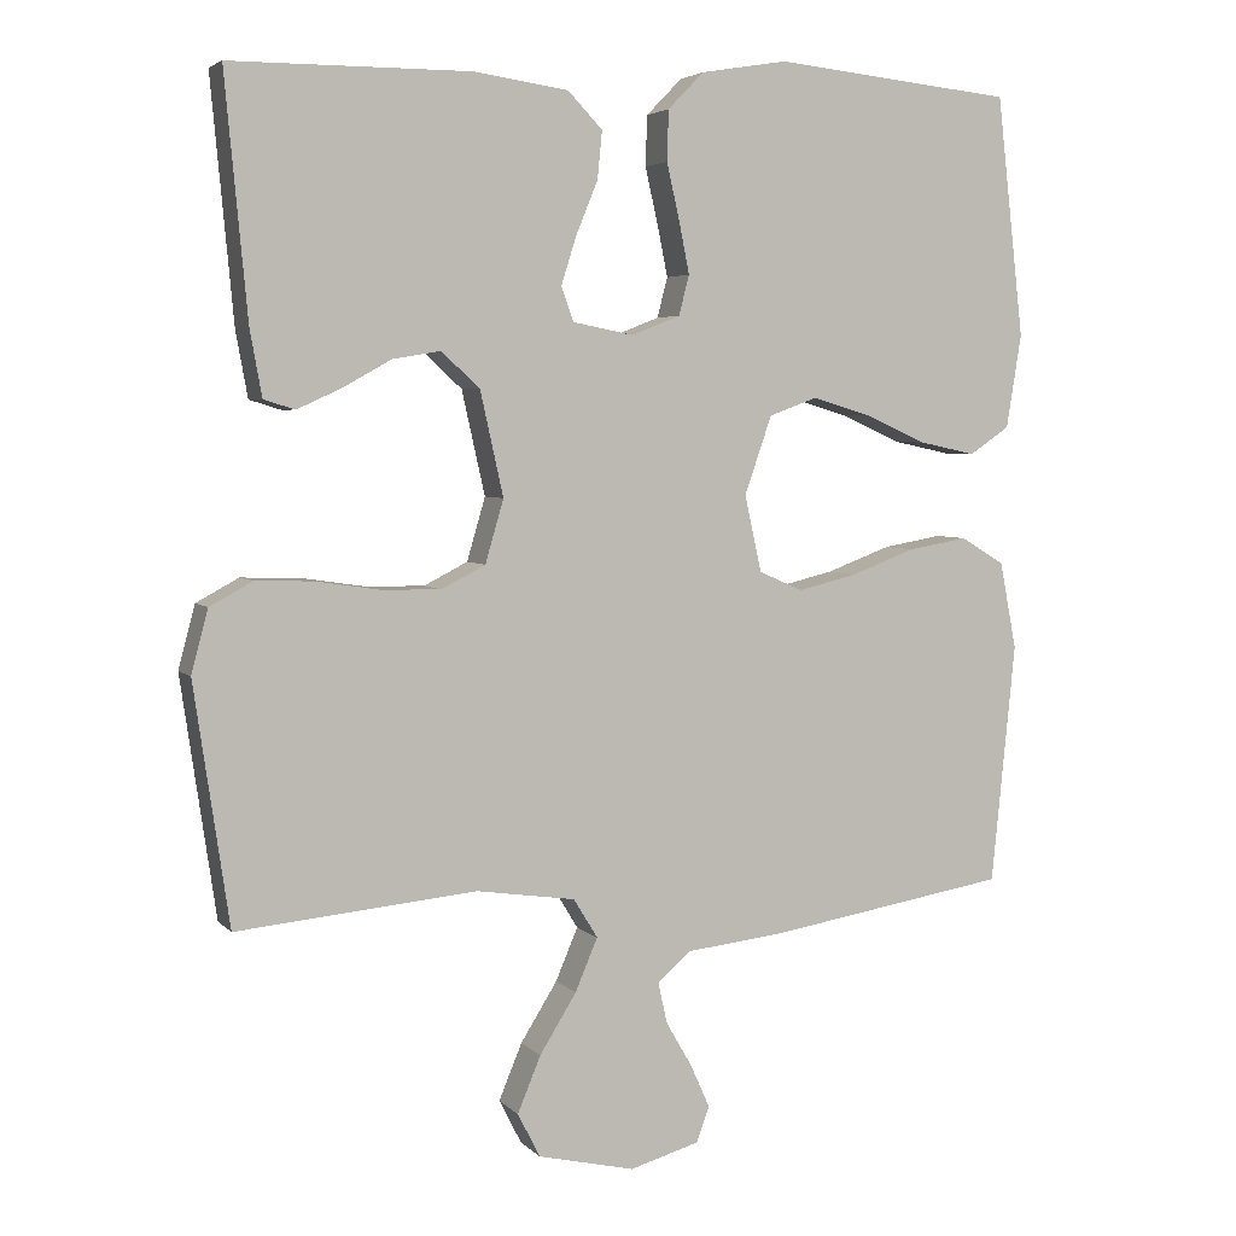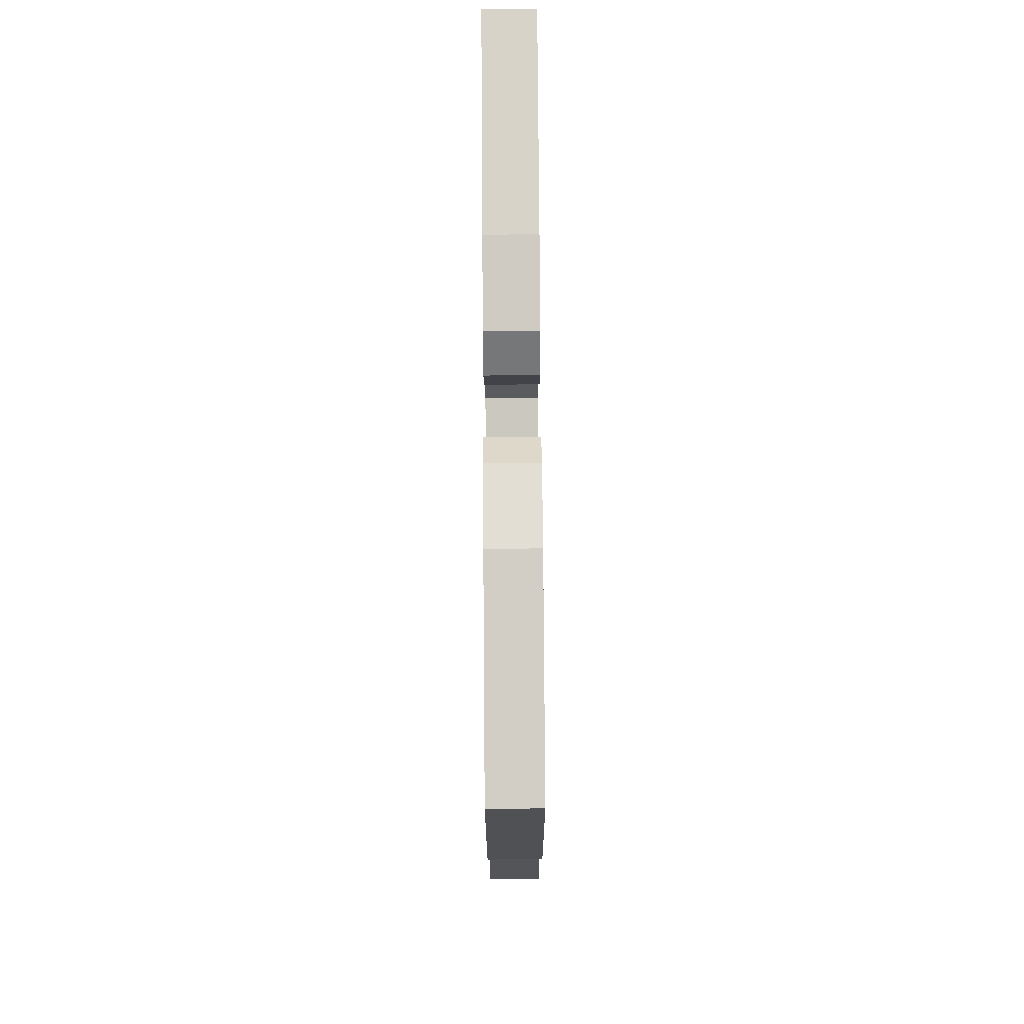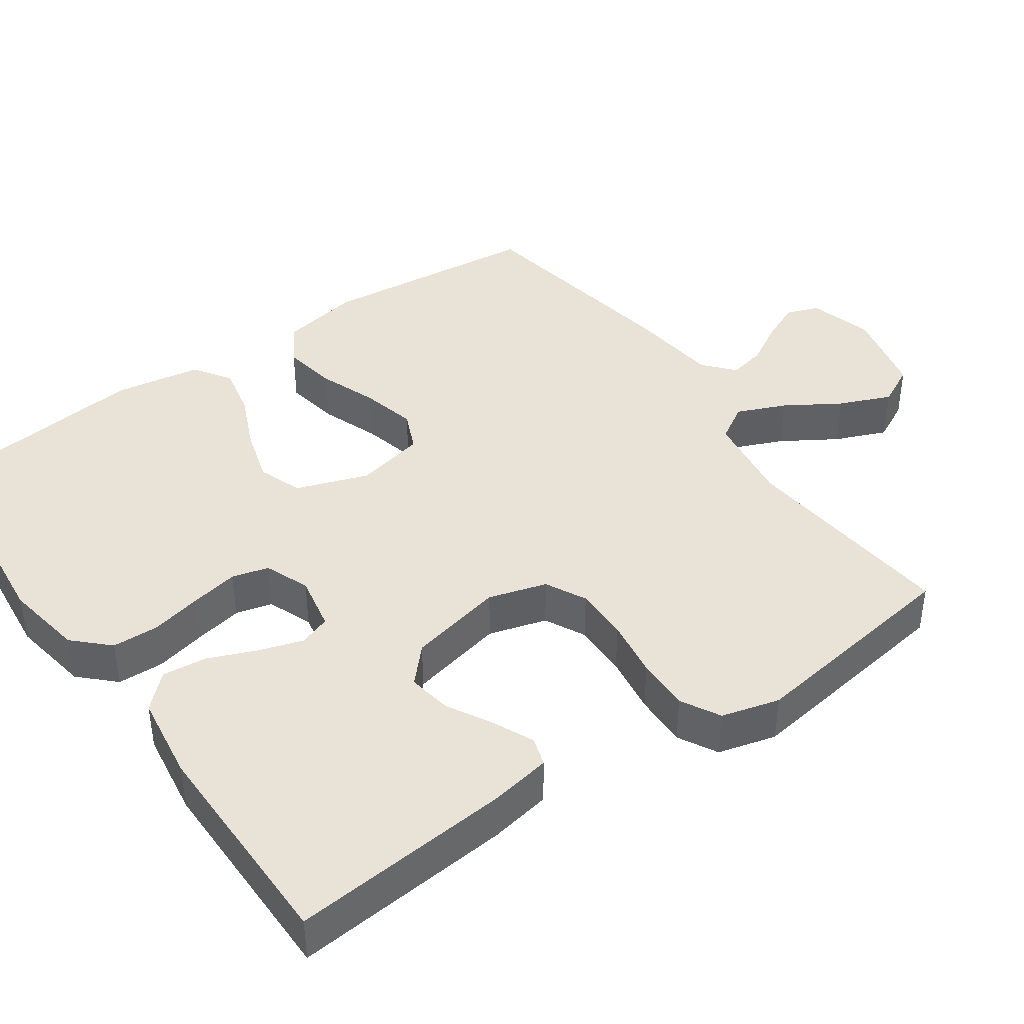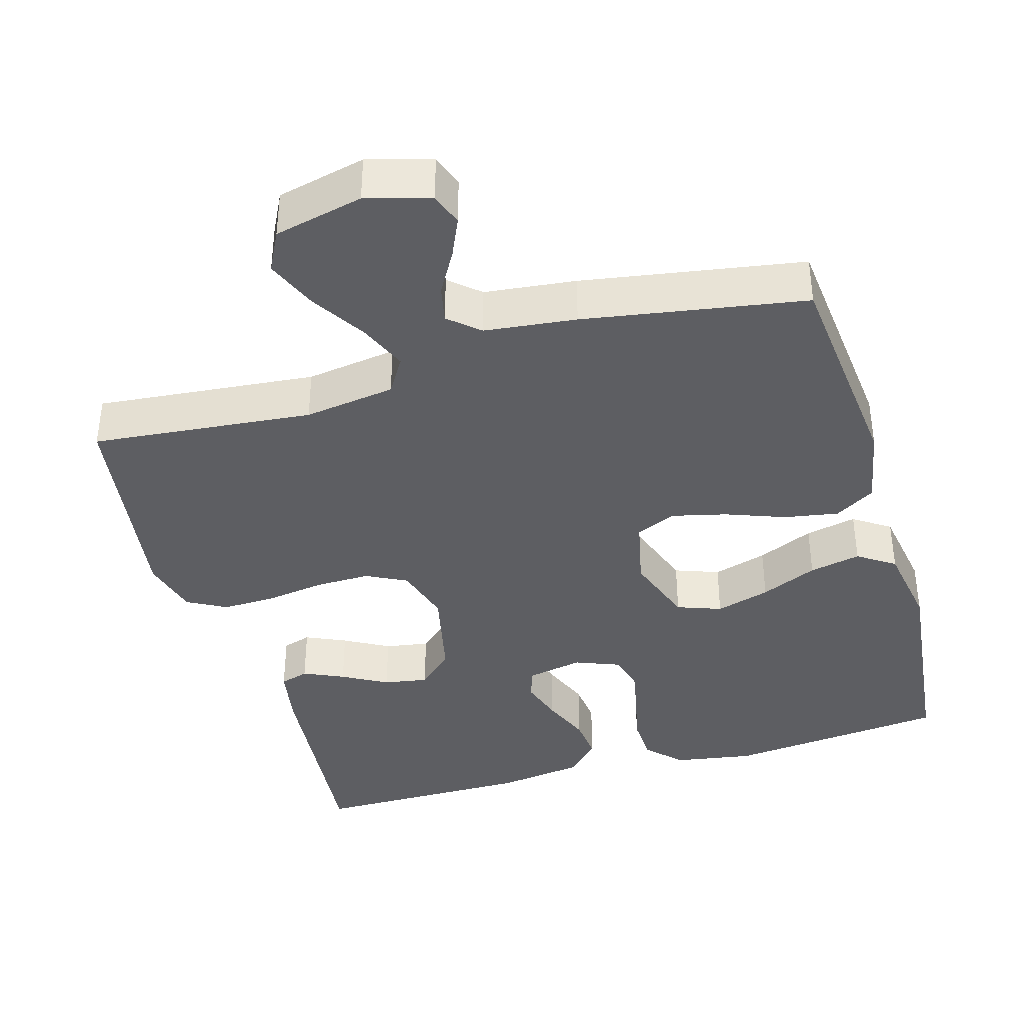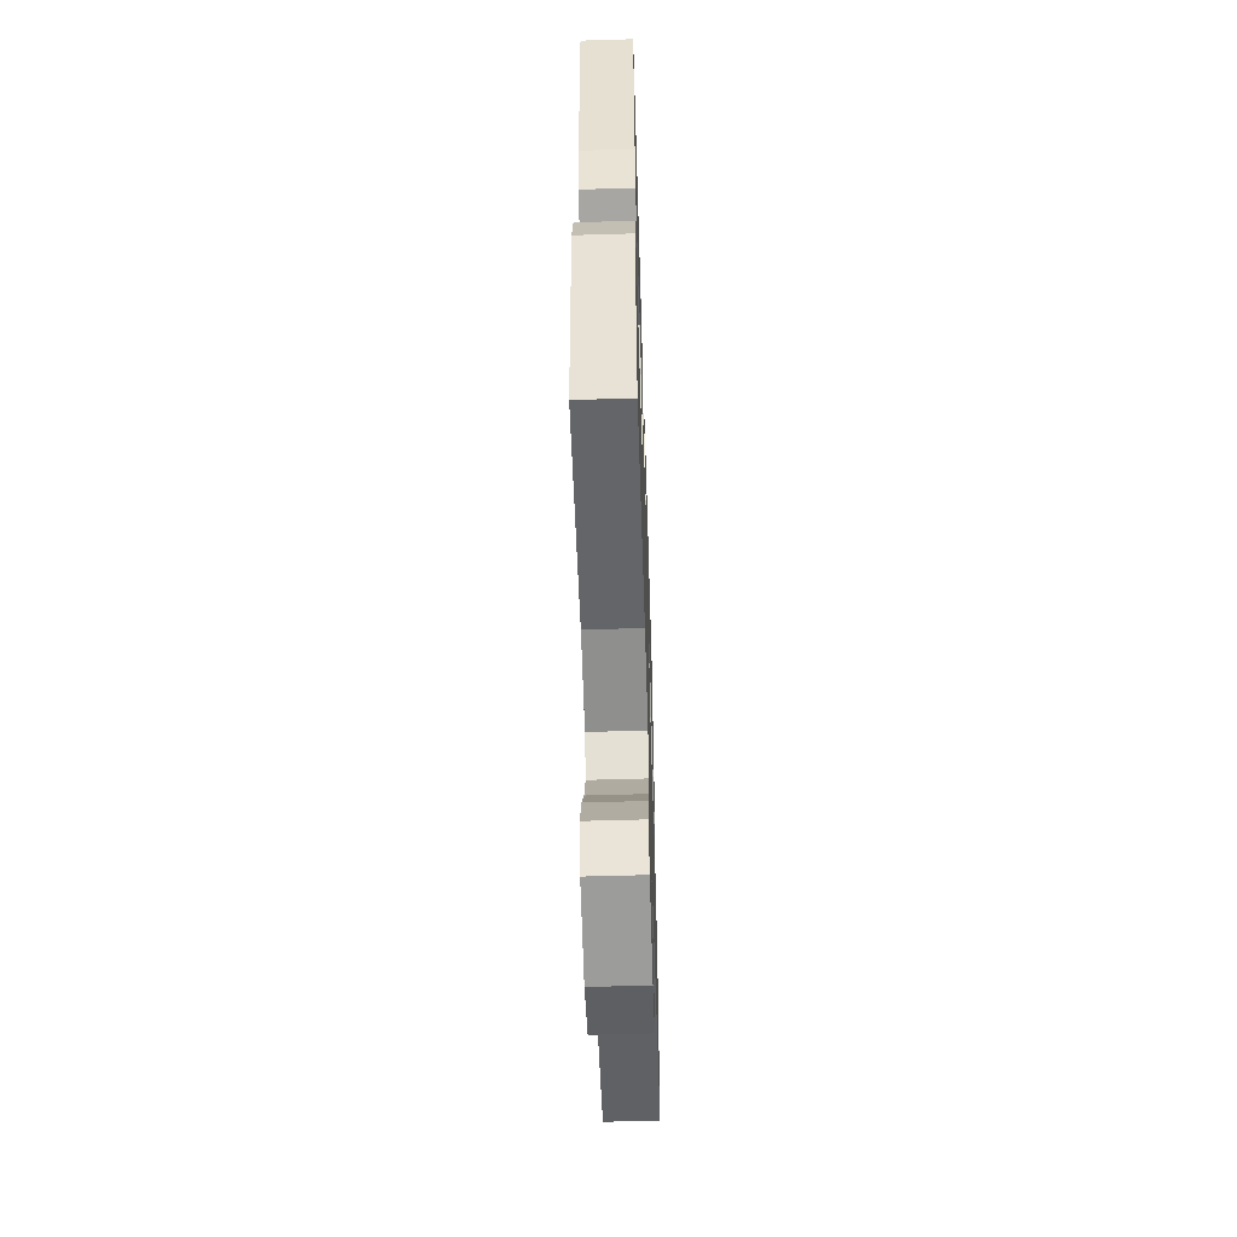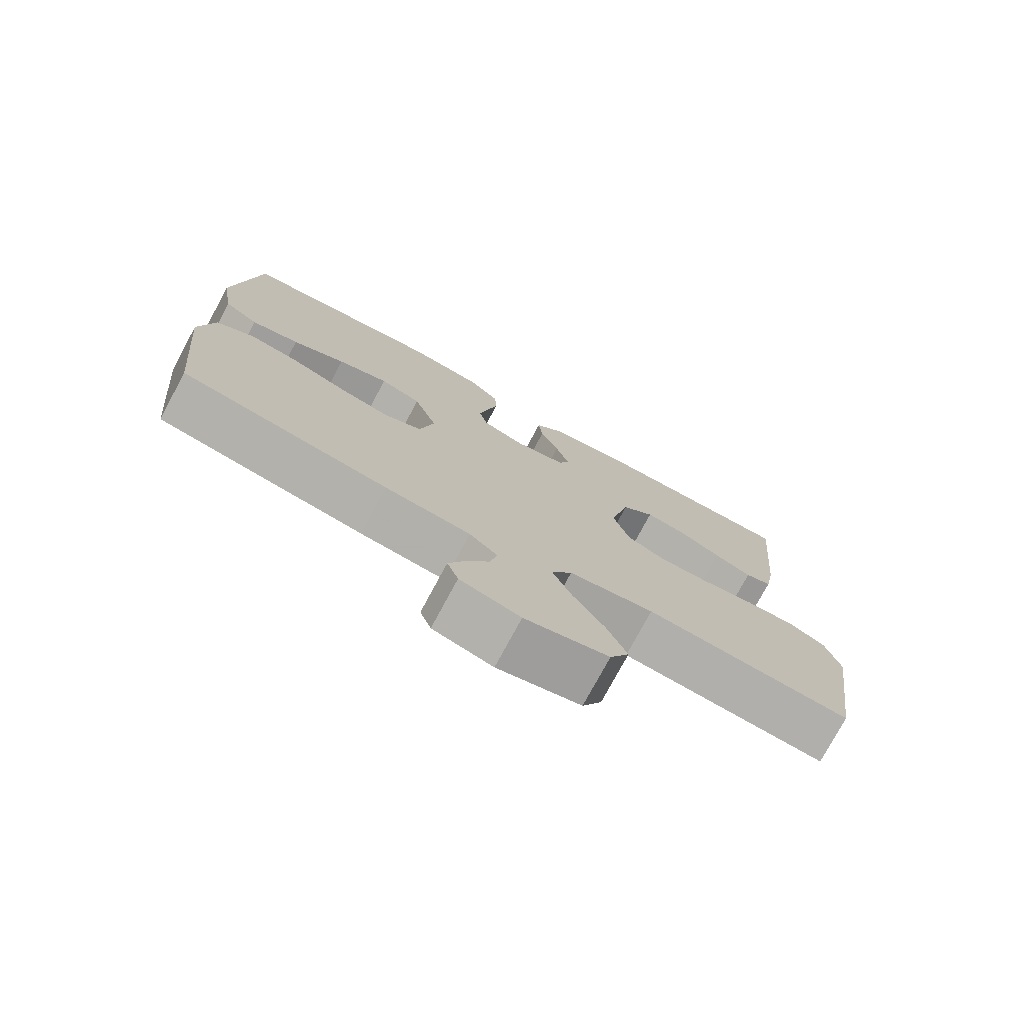
<metadata>
{"format":"obj","ext":"obj","renderer":"f3d","projection":"perspective","resolution":1024,"background":"white","views":[{"elev":4.3,"azim":158.8,"up":"+Z"},{"elev":76.7,"azim":-90.4,"up":"+Z"},{"elev":41.4,"azim":55.0,"up":"+Y"},{"elev":-38.9,"azim":-163.8,"up":"+Y"},{"elev":-57.0,"azim":91.8,"up":"+Z"},{"elev":-76.6,"azim":-28.3,"up":"+Z"}]}
</metadata>
<code>
v 0.5 0.07 0.5
v 0.472 0.07 0.2
v 0.457 0.07 0.117
v 0.418 0.07 0.105
v 0.363 0.07 0.13
v 0.302 0.07 0.164
v 0.242 0.07 0.174
v 0.194 0.07 0.13
v 0.165 0.07 0
v 0.188 0.07 -0.079
v 0.243 0.07 -0.107
v 0.317 0.07 -0.106
v 0.397 0.07 -0.094
v 0.47 0.07 -0.092
v 0.523 0.07 -0.121
v 0.544 0.07 -0.2
v 0.5 0.07 -0.5
v 0.2 0.07 -0.471
v 0.076 0.07 -0.489
v 0.046 0.07 -0.538
v 0.074 0.07 -0.604
v 0.12 0.07 -0.678
v 0.149 0.07 -0.748
v 0.121 0.07 -0.803
v 0 0.07 -0.831
v -0.087 0.07 -0.806
v -0.103 0.07 -0.762
v -0.079 0.07 -0.708
v -0.046 0.07 -0.651
v -0.035 0.07 -0.6
v -0.076 0.07 -0.564
v -0.2 0.07 -0.55
v -0.5 0.07 -0.5
v -0.53 0.07 -0.2
v -0.509 0.07 -0.091
v -0.454 0.07 -0.058
v -0.38 0.07 -0.071
v -0.3 0.07 -0.101
v -0.226 0.07 -0.119
v -0.171 0.07 -0.095
v -0.15 0.07 0
v -0.184 0.07 0.098
v -0.244 0.07 0.12
v -0.318 0.07 0.098
v -0.395 0.07 0.064
v -0.465 0.07 0.049
v -0.515 0.07 0.083
v -0.534 0.07 0.2
v -0.5 0.07 0.5
v -0.2 0.07 0.531
v -0.092 0.07 0.513
v -0.047 0.07 0.467
v -0.045 0.07 0.404
v -0.061 0.07 0.334
v -0.074 0.07 0.269
v -0.061 0.07 0.219
v 0 0.07 0.195
v 0.076 0.07 0.21
v 0.091 0.07 0.253
v 0.072 0.07 0.313
v 0.045 0.07 0.379
v 0.039 0.07 0.439
v 0.082 0.07 0.484
v 0.2 0.07 0.501
v 0.5 0 0.5
v 0.472 0 0.2
v 0.457 0 0.117
v 0.418 0 0.105
v 0.363 0 0.13
v 0.302 0 0.164
v 0.242 0 0.174
v 0.194 0 0.13
v 0.165 0 0
v 0.188 0 -0.079
v 0.243 0 -0.107
v 0.317 0 -0.106
v 0.397 0 -0.094
v 0.47 0 -0.092
v 0.523 0 -0.121
v 0.544 0 -0.2
v 0.5 0 -0.5
v 0.2 0 -0.471
v 0.076 0 -0.489
v 0.046 0 -0.538
v 0.074 0 -0.604
v 0.12 0 -0.678
v 0.149 0 -0.748
v 0.121 0 -0.803
v 0 0 -0.831
v -0.087 0 -0.806
v -0.103 0 -0.762
v -0.079 0 -0.708
v -0.046 0 -0.651
v -0.035 0 -0.6
v -0.076 0 -0.564
v -0.2 0 -0.55
v -0.5 0 -0.5
v -0.53 0 -0.2
v -0.509 0 -0.091
v -0.454 0 -0.058
v -0.38 0 -0.071
v -0.3 0 -0.101
v -0.226 0 -0.119
v -0.171 0 -0.095
v -0.15 0 0
v -0.184 0 0.098
v -0.244 0 0.12
v -0.318 0 0.098
v -0.395 0 0.064
v -0.465 0 0.049
v -0.515 0 0.083
v -0.534 0 0.2
v -0.5 0 0.5
v -0.2 0 0.531
v -0.092 0 0.513
v -0.047 0 0.467
v -0.045 0 0.404
v -0.061 0 0.334
v -0.074 0 0.269
v -0.061 0 0.219
v 0 0 0.195
v 0.076 0 0.21
v 0.091 0 0.253
v 0.072 0 0.313
v 0.045 0 0.379
v 0.039 0 0.439
v 0.082 0 0.484
v 0.2 0 0.501
f 4 5 6
f 3 4 6
f 2 3 6
f 1 2 6
f 64 1 6
f 63 64 6
f 62 63 6
f 61 62 6
f 60 61 6
f 59 60 6 7
f 58 59 7 8
f 57 58 8 9
f 56 57 9 10
f 52 53 54
f 51 52 54
f 50 51 54
f 49 50 54
f 48 49 54
f 47 48 54
f 46 47 54
f 45 46 54
f 44 45 54
f 43 44 54 55
f 42 43 55 56
f 36 37 38
f 35 36 38
f 34 35 38
f 33 34 38
f 32 33 38
f 31 32 38
f 30 31 38 39
f 27 28 29
f 26 27 29
f 25 26 29
f 24 25 29
f 23 24 29
f 22 23 29
f 21 22 29
f 20 21 29 30
f 30 39 40
f 20 30 40
f 19 20 40
f 16 17 18
f 15 16 18
f 14 15 18
f 13 14 18
f 12 13 18
f 11 12 18 19
f 41 42 56 10
f 19 40 41
f 11 19 41
f 10 11 41
f 70 69 68
f 70 68 67
f 70 67 66
f 70 66 65
f 70 65 128
f 70 128 127
f 70 127 126
f 70 126 125
f 70 125 124
f 71 70 124 123
f 72 71 123 122
f 73 72 122 121
f 74 73 121 120
f 118 117 116
f 118 116 115
f 118 115 114
f 118 114 113
f 118 113 112
f 118 112 111
f 118 111 110
f 118 110 109
f 118 109 108
f 119 118 108 107
f 120 119 107 106
f 102 101 100
f 102 100 99
f 102 99 98
f 102 98 97
f 102 97 96
f 102 96 95
f 103 102 95 94
f 93 92 91
f 93 91 90
f 93 90 89
f 93 89 88
f 93 88 87
f 93 87 86
f 93 86 85
f 94 93 85 84
f 104 103 94
f 104 94 84
f 104 84 83
f 82 81 80
f 82 80 79
f 82 79 78
f 82 78 77
f 82 77 76
f 83 82 76 75
f 74 120 106 105
f 105 104 83
f 105 83 75
f 105 75 74
f 1 65 66 2
f 2 66 67 3
f 3 67 68 4
f 4 68 69 5
f 5 69 70 6
f 6 70 71 7
f 7 71 72 8
f 8 72 73 9
f 9 73 74 10
f 10 74 75 11
f 11 75 76 12
f 12 76 77 13
f 13 77 78 14
f 14 78 79 15
f 15 79 80 16
f 16 80 81 17
f 17 81 82 18
f 18 82 83 19
f 19 83 84 20
f 20 84 85 21
f 21 85 86 22
f 22 86 87 23
f 23 87 88 24
f 24 88 89 25
f 25 89 90 26
f 26 90 91 27
f 27 91 92 28
f 28 92 93 29
f 29 93 94 30
f 30 94 95 31
f 31 95 96 32
f 32 96 97 33
f 33 97 98 34
f 34 98 99 35
f 35 99 100 36
f 36 100 101 37
f 37 101 102 38
f 38 102 103 39
f 39 103 104 40
f 40 104 105 41
f 41 105 106 42
f 42 106 107 43
f 43 107 108 44
f 44 108 109 45
f 45 109 110 46
f 46 110 111 47
f 47 111 112 48
f 48 112 113 49
f 49 113 114 50
f 50 114 115 51
f 51 115 116 52
f 52 116 117 53
f 53 117 118 54
f 54 118 119 55
f 55 119 120 56
f 56 120 121 57
f 57 121 122 58
f 58 122 123 59
f 59 123 124 60
f 60 124 125 61
f 61 125 126 62
f 62 126 127 63
f 63 127 128 64
f 64 128 65 1

</code>
